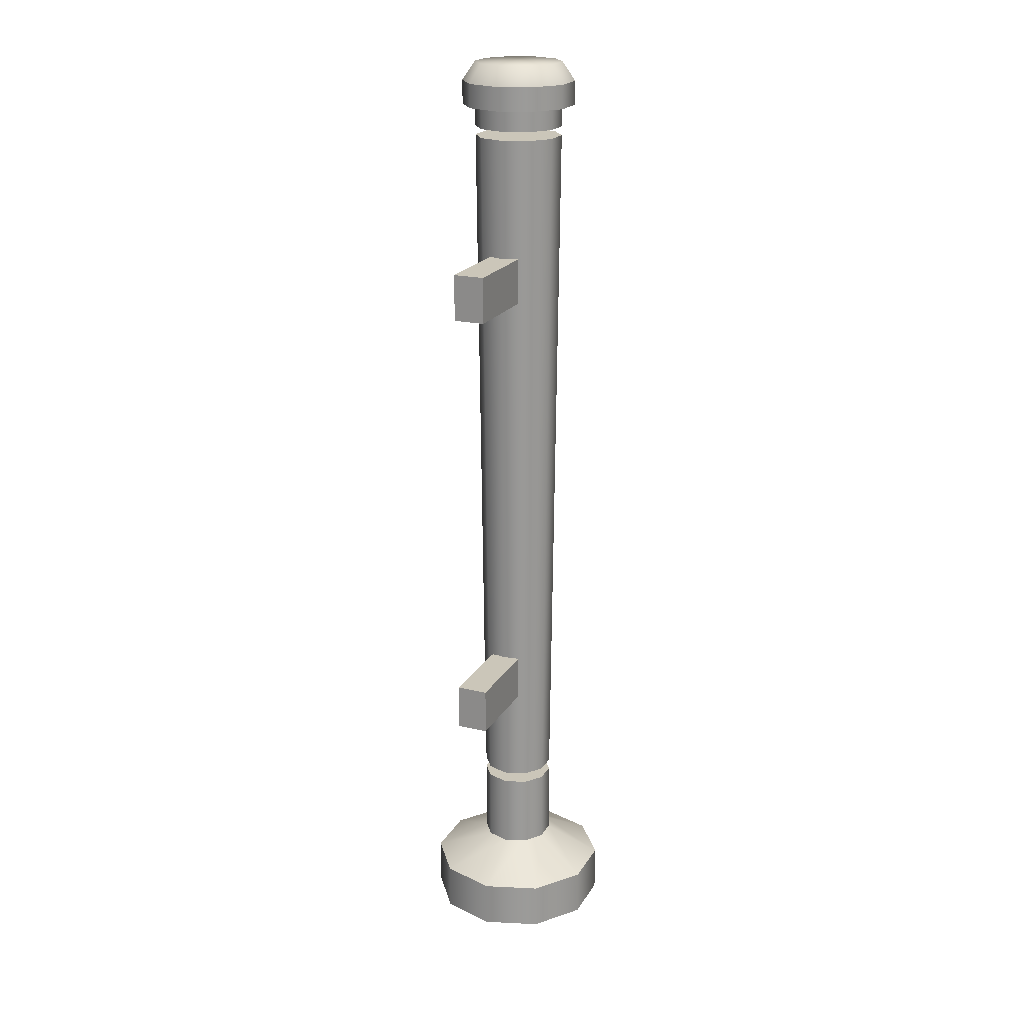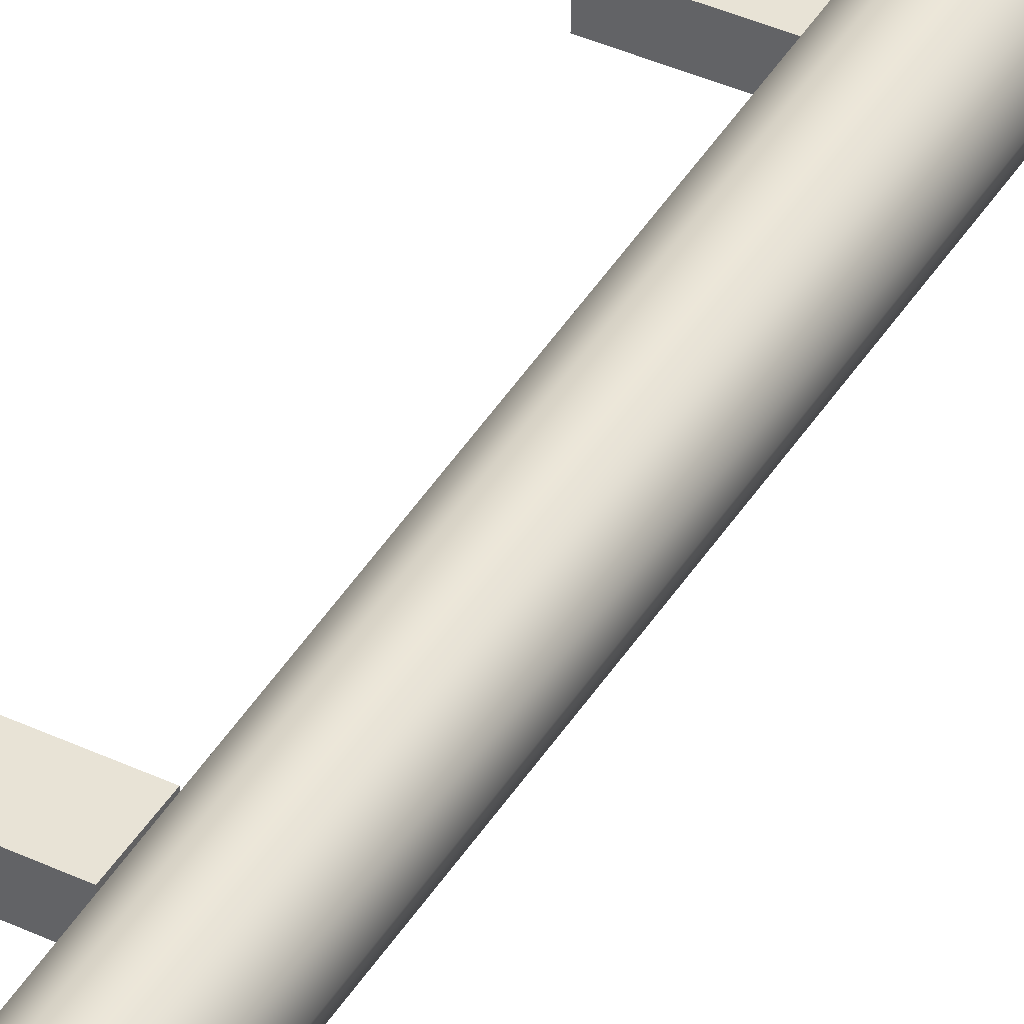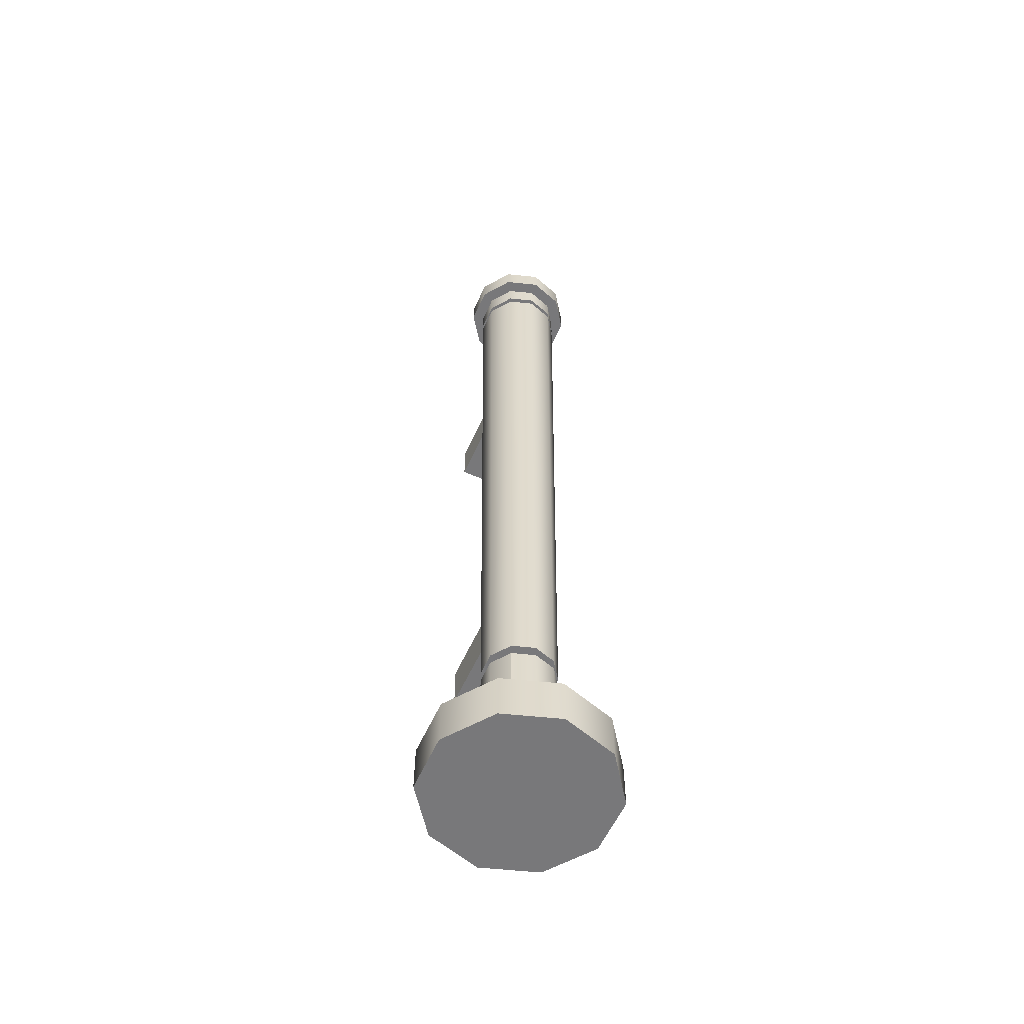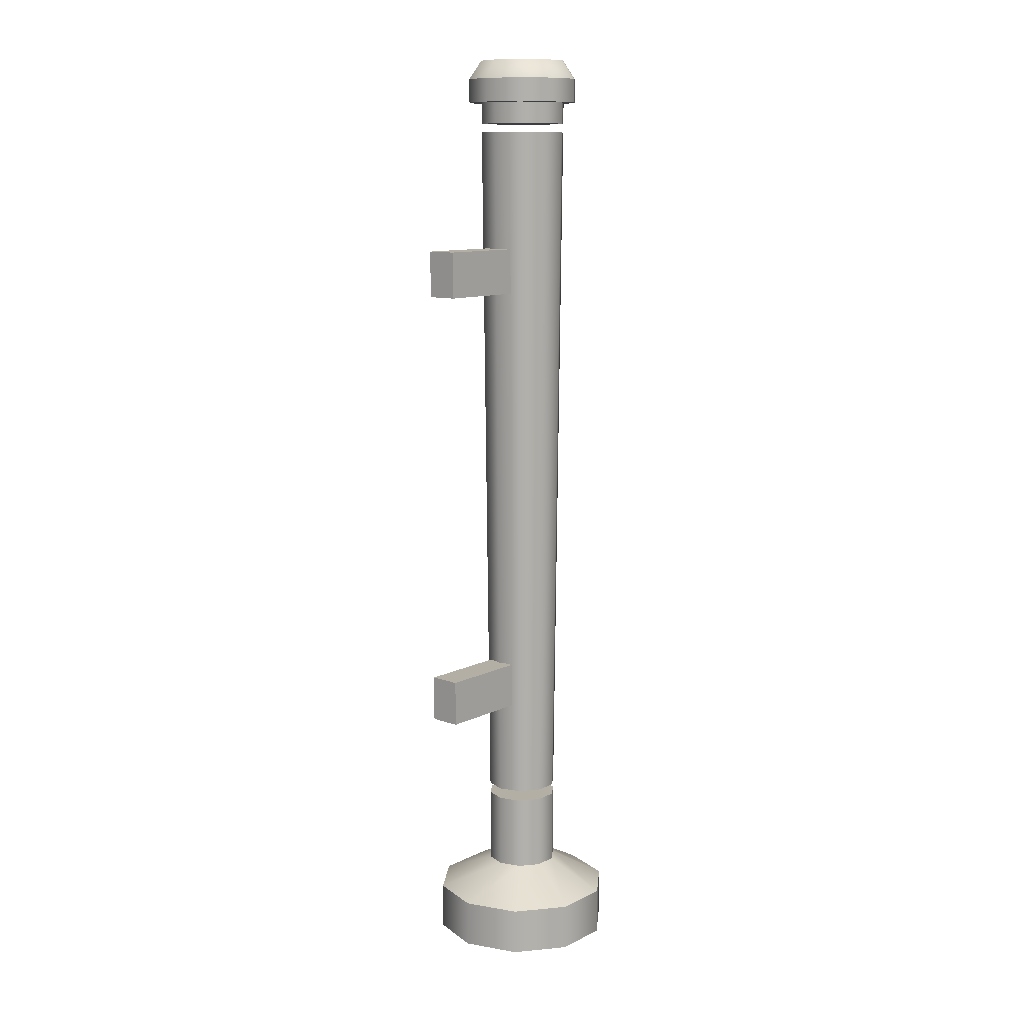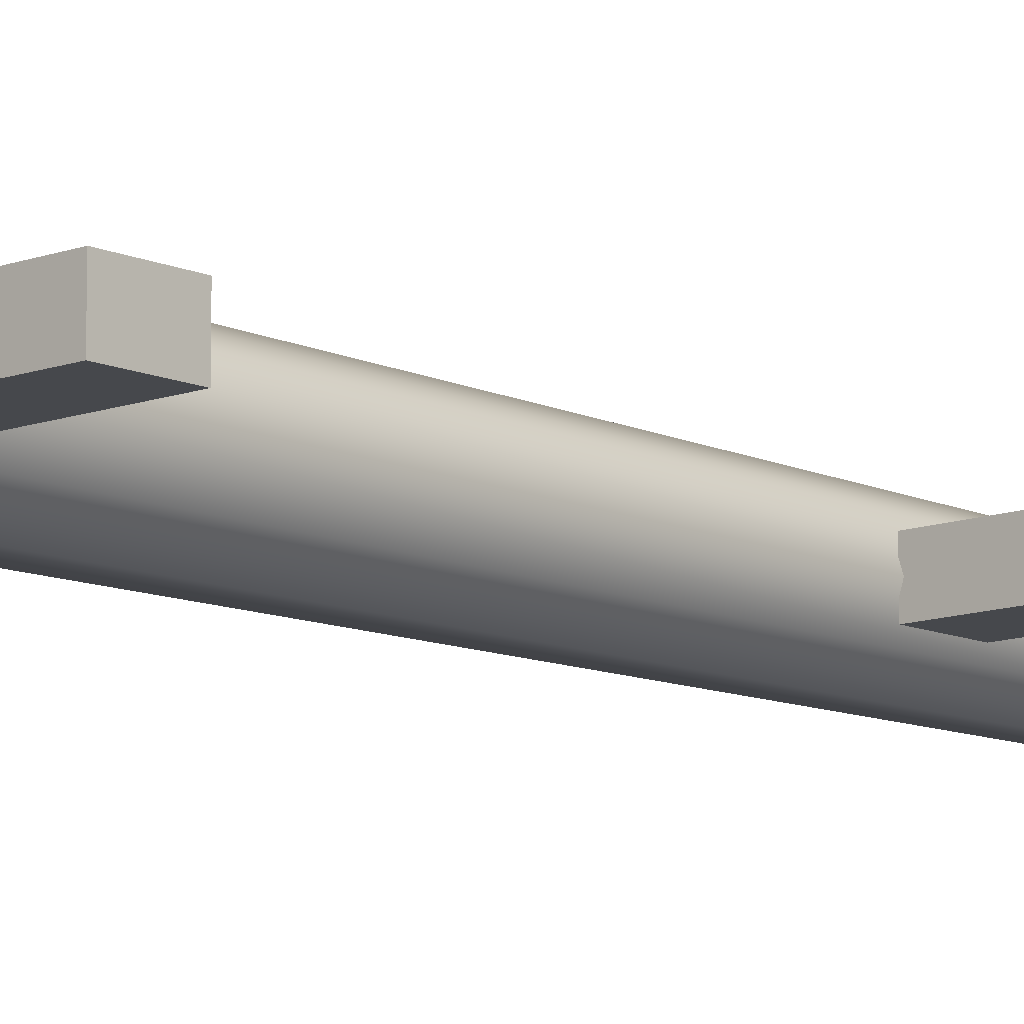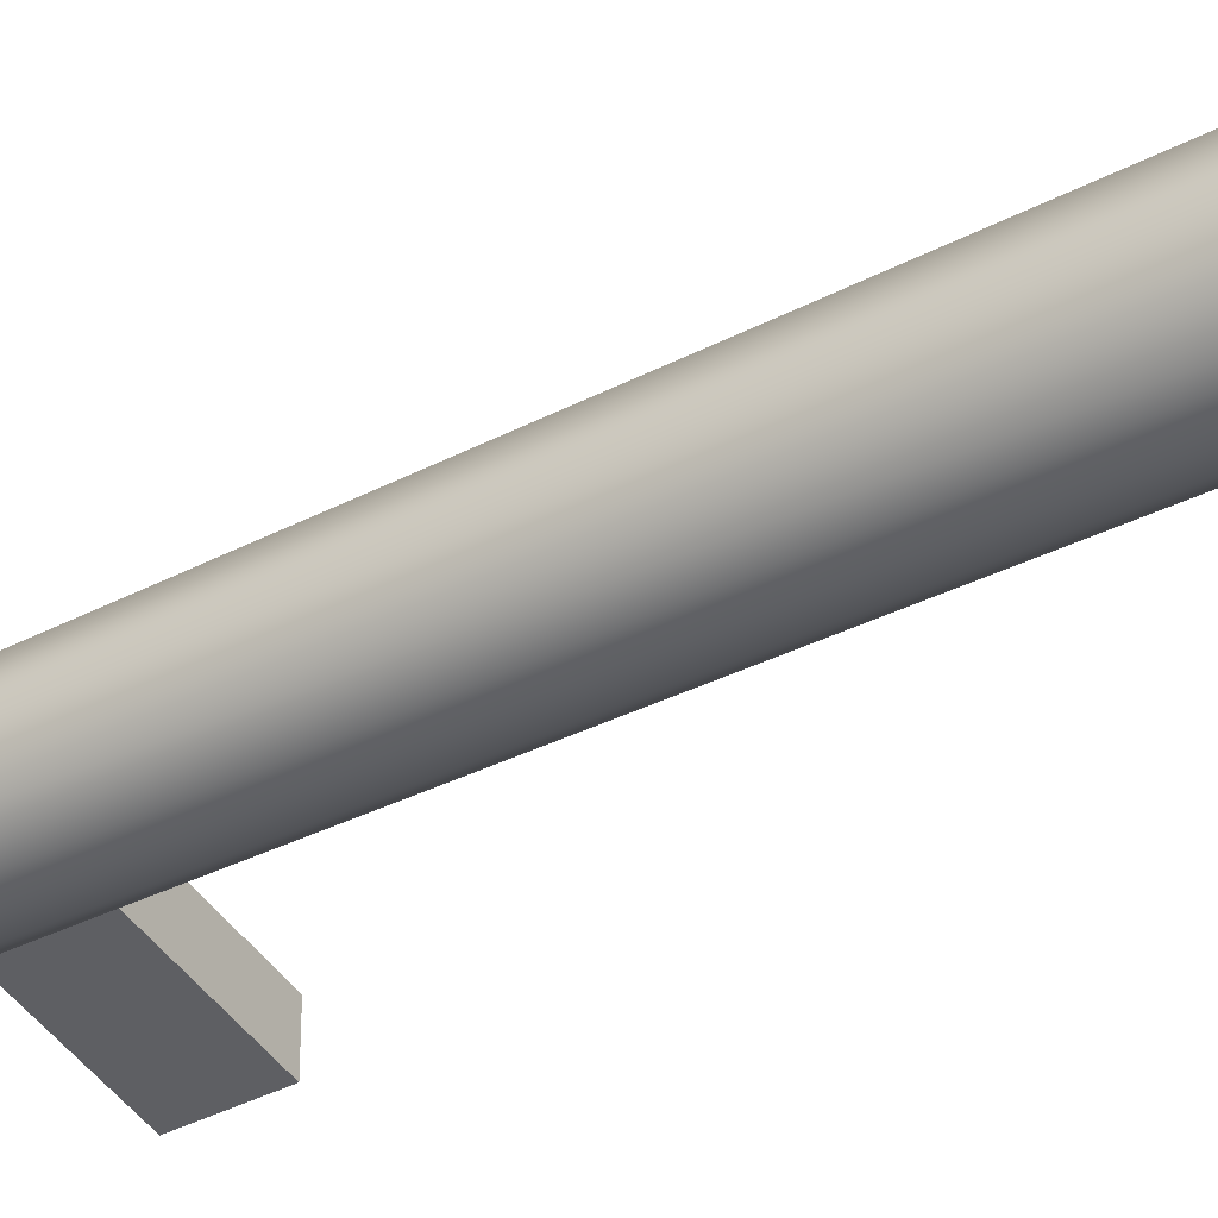
<metadata>
{"format":"obj","ext":"obj","renderer":"f3d","projection":"perspective","resolution":1024,"background":"white","views":[{"elev":20.8,"azim":-67.0,"up":"+Y"},{"elev":41.9,"azim":28.9,"up":"+Z"},{"elev":-57.6,"azim":65.9,"up":"+Y"},{"elev":11.3,"azim":-49.0,"up":"+Y"},{"elev":-11.2,"azim":-137.5,"up":"+Z"},{"elev":-41.6,"azim":121.2,"up":"+Z"}]}
</metadata>
<code>
g default
v 0.5167 2.911 -0.3754
v 0.1974 2.911 -0.6074
v -0.1974 2.911 -0.6074
v -0.5167 2.911 -0.3754
v -0.6387 2.911 0
v -0.5167 2.911 0.3754
v -0.1974 2.911 0.6074
v 0.1974 2.911 0.6074
v 0.5167 2.911 0.3754
v 0.6387 2.911 -0
v -0.2383 15.47 0.7335
v -0.6239 15.47 0.4533
v -0.7712 15.47 1.9e-05
v -0.6239 15.47 -0.4533
v -0.2383 15.47 -0.7335
v 0.2383 15.47 -0.7335
v 0.6239 15.47 -0.4533
v 0.7712 15.47 -0
v 0.6239 15.47 0.4533
v 0.2383 15.47 0.7335
v -2.212 12.56 0.2717
v -0.6275 12.56 0.2717
v -2.212 13.37 0.2717
v -0.6275 13.37 0.2717
v -2.212 13.37 -0.2717
v -0.6275 13.37 -0.2717
v -2.212 12.56 -0.2717
v -0.6275 12.56 -0.2717
v -2.212 4.662 0.2717
v -0.6275 4.662 0.2717
v -2.212 5.471 0.2717
v -0.6275 5.471 0.2717
v -2.212 5.471 -0.2717
v -0.6275 5.471 -0.2717
v -2.212 4.662 -0.2717
v -0.6275 4.662 -0.2717
g polySurface4
f 1 2 16 17
f 2 3 15 16
f 3 4 14 15
f 4 5 13 14
f 5 6 12 13
f 6 7 11 12
f 7 8 20 11
f 8 9 19 20
f 9 10 18 19
f 10 1 17 18
f 2 1 10 9 8 7 6 5 4 3
f 21 22 24 23
f 23 24 26 25
f 25 26 28 27
f 27 28 22 21
f 22 28 26 24
f 27 21 23 25
f 29 30 32 31
f 31 32 34 33
f 33 34 36 35
f 35 36 30 29
f 30 36 34 32
f 35 29 31 33
f 12 11 20 19 18 17 16 15 14 13
g default
v 0.6511 0.000336 -0.473
v 0.2487 0.000336 -0.7654
v -0.2487 0.000336 -0.7654
v -0.6511 0.000336 -0.473
v -0.8048 0.000336 0
v -0.6511 0.000336 0.473
v -0.2487 0.000336 0.7654
v 0.2487 0.000336 0.7654
v 0.6511 0.000336 0.473
v 0.8048 0.000336 0
v 1.302 0.000336 -0.9461
v 0.4974 0.000336 -1.531
v -0.4974 0.000336 -1.531
v -1.302 0.000336 -0.9461
v -1.61 0.000336 0
v -1.302 0.000336 0.9461
v -0.4974 0.000336 1.531
v 0.4974 0.000336 1.531
v 1.302 0.000336 0.9461
v 1.61 0.000336 0
v 1.302 0.8349 -0.9461
v 0.4974 0.8349 -1.531
v -0.4974 0.8349 -1.531
v -1.302 0.8349 -0.9461
v -1.61 0.8349 0
v -1.302 0.8349 0.9461
v -0.4974 0.8349 1.531
v 0.4974 0.8349 1.531
v 1.302 0.8349 0.9461
v 1.61 0.8349 0
v 0.5163 1.364 -0.3751
v 0.1972 1.364 -0.6069
v -0.1972 1.364 -0.6069
v -0.5163 1.364 -0.3751
v -0.6382 1.364 -0
v -0.5163 1.364 0.3751
v -0.1972 1.364 0.6069
v 0.1972 1.364 0.6069
v 0.5163 1.364 0.3751
v 0.6382 1.364 -0
v 0 0.000336 0
v 0.5163 2.717 -0.3751
v 0.1972 2.717 -0.6069
v -0.1972 2.717 -0.6069
v -0.5163 2.717 -0.3751
v -0.6382 2.717 -0
v -0.5163 2.717 0.3751
v -0.1972 2.717 0.6069
v 0.1972 2.717 0.6069
v 0.5163 2.717 0.3751
v 0.6382 2.717 -0
g polySurface1 pCylinder1
f 37 38 48 47
f 38 39 49 48
f 39 40 50 49
f 40 41 51 50
f 41 42 52 51
f 42 43 53 52
f 43 44 54 53
f 44 45 55 54
f 45 46 56 55
f 46 37 47 56
f 47 48 58 57
f 48 49 59 58
f 49 50 60 59
f 50 51 61 60
f 51 52 62 61
f 52 53 63 62
f 53 54 64 63
f 54 55 65 64
f 55 56 66 65
f 56 47 57 66
f 57 58 68 67
f 58 59 69 68
f 59 60 70 69
f 60 61 71 70
f 61 62 72 71
f 62 63 73 72
f 63 64 74 73
f 64 65 75 74
f 65 66 76 75
f 66 57 67 76
f 38 37 77
f 39 38 77
f 40 39 77
f 41 40 77
f 42 41 77
f 43 42 77
f 44 43 77
f 45 44 77
f 46 45 77
f 37 46 77
f 67 68 79 78
f 68 69 80 79
f 69 70 81 80
f 70 71 82 81
f 71 72 83 82
f 72 73 84 83
f 73 74 85 84
f 74 75 86 85
f 75 76 87 86
f 76 67 78 87
f 79 80 81 82 83 84 85 86 87 78
g default
v 0.6277 16.75 -0.4561
v 0.2398 16.75 -0.7379
v 4e-06 16.76 2e-06
v -0.2398 16.75 -0.7379
v -0.6277 16.75 -0.4561
v -0.7759 16.75 2e-05
v -0.6277 16.75 0.4561
v -0.2398 16.75 0.7379
v 0.2398 16.75 0.7379
v 0.6277 16.75 0.4561
v 0.7759 16.75 0
v 0.6277 16.01 -0.4561
v 0.2398 16.01 -0.7379
v -0.2398 16.01 -0.7379
v -0.6277 16.01 -0.4561
v -0.7759 16.01 2e-05
v -0.6277 16.01 0.4561
v -0.2398 16.01 0.7379
v 0.2398 16.01 0.7379
v 0.6277 16.01 0.4561
v 0.7759 16.01 0
v 0.8089 16.01 -0.5877
v 0.309 16.01 -0.9509
v 0.309 16.42 -0.9509
v 0.8089 16.42 -0.5877
v -0.309 16.01 -0.9509
v -0.309 16.42 -0.9509
v -0.8089 16.01 -0.5877
v -0.8089 16.42 -0.5877
v -0.9998 16.01 2.7e-05
v -0.9998 16.42 2.7e-05
v -0.8089 16.01 0.5877
v -0.8089 16.42 0.5877
v -0.309 16.01 0.9509
v -0.309 16.42 0.9509
v 0.309 16.01 0.9509
v 0.309 16.42 0.9509
v 0.8089 16.01 0.5877
v 0.8089 16.42 0.5877
v 0.9999 16.01 2e-06
v 0.9999 16.42 2e-06
v -0.2385 15.63 0.7341
v -0.6245 15.63 0.4537
v -0.7719 15.63 1.9e-05
v -0.6245 15.63 -0.4537
v -0.2385 15.63 -0.7341
v 0.2385 15.63 -0.7341
v 0.6245 15.63 -0.4537
v 0.7719 15.63 0
v 0.6245 15.63 0.4537
v 0.2385 15.63 0.7341
g pCylinder1 polySurface3 polySurface2
f 88 89 90
f 89 91 90
f 91 92 90
f 92 93 90
f 93 94 90
f 94 95 90
f 95 96 90
f 96 97 90
f 97 98 90
f 98 88 90
f 109 110 111 112
f 110 113 114 111
f 113 115 116 114
f 115 117 118 116
f 117 119 120 118
f 119 121 122 120
f 121 123 124 122
f 123 125 126 124
f 125 127 128 126
f 127 109 112 128
f 100 99 135 134
f 101 100 134 133
f 102 101 133 132
f 103 102 132 131
f 104 103 131 130
f 105 104 130 129
f 106 105 129 138
f 107 106 138 137
f 108 107 137 136
f 99 108 136 135
f 99 100 110 109
f 89 88 112 111
f 100 101 113 110
f 91 89 111 114
f 101 102 115 113
f 92 91 114 116
f 102 103 117 115
f 93 92 116 118
f 103 104 119 117
f 94 93 118 120
f 104 105 121 119
f 95 94 120 122
f 105 106 123 121
f 96 95 122 124
f 106 107 125 123
f 97 96 124 126
f 107 108 127 125
f 98 97 126 128
f 108 99 109 127
f 88 98 128 112
f 130 131 132 133 134 135 136 137 138 129

</code>
